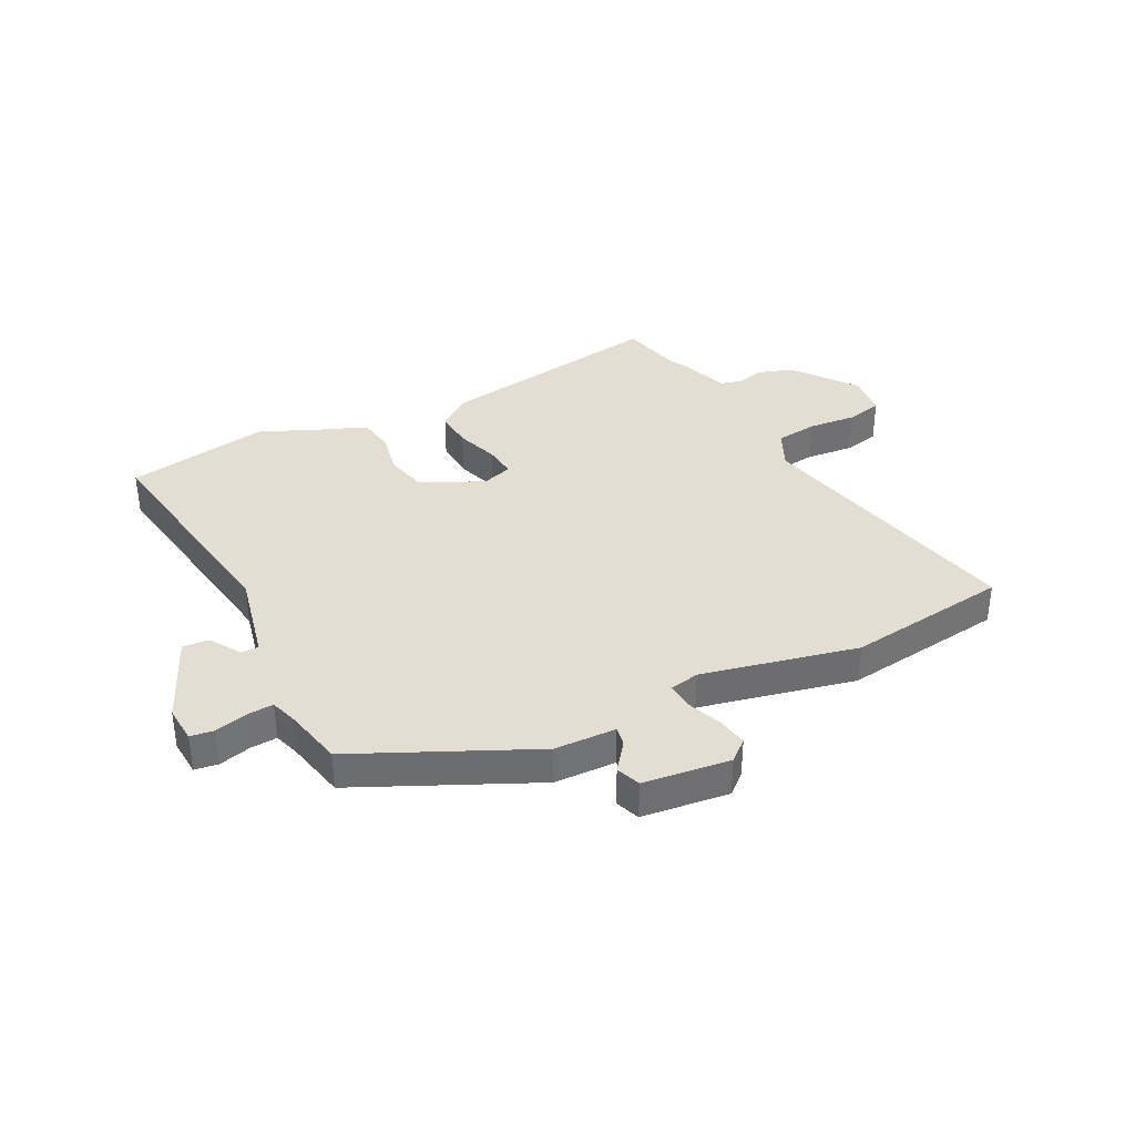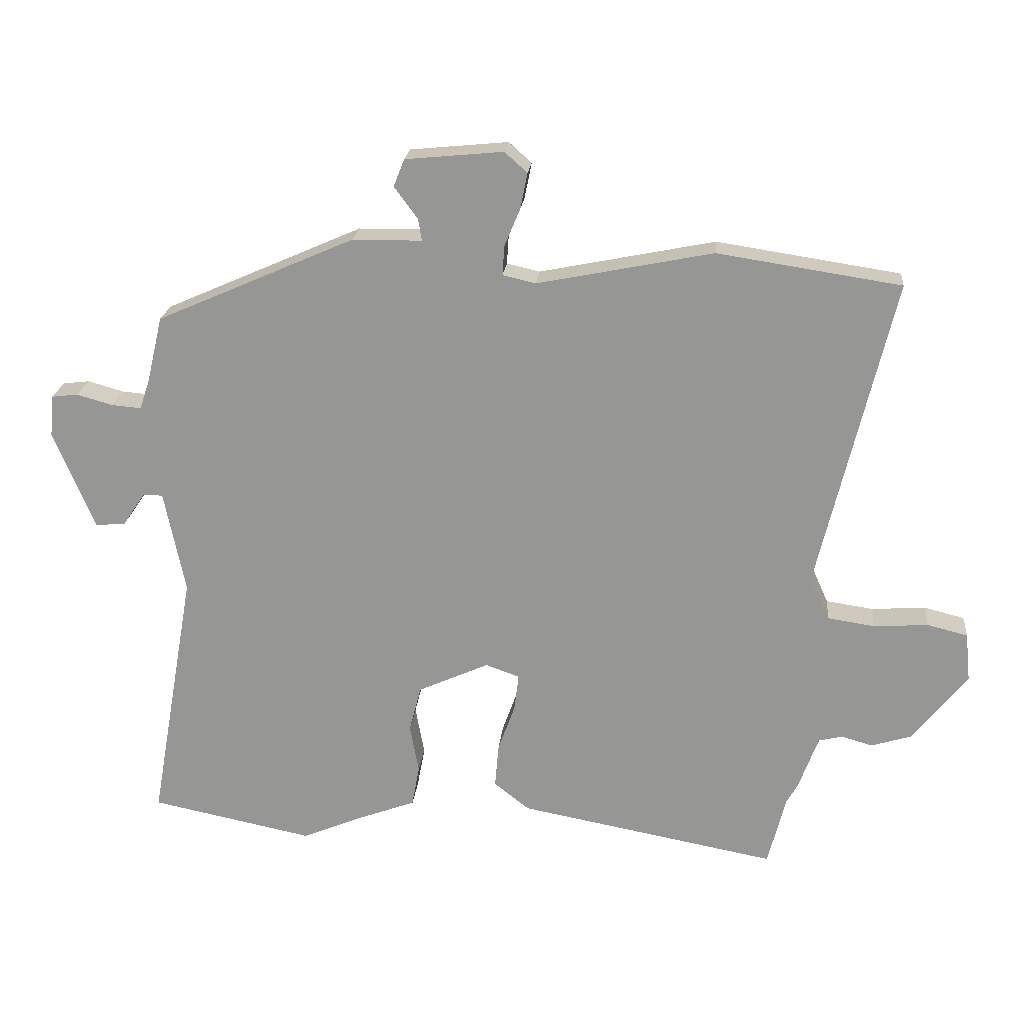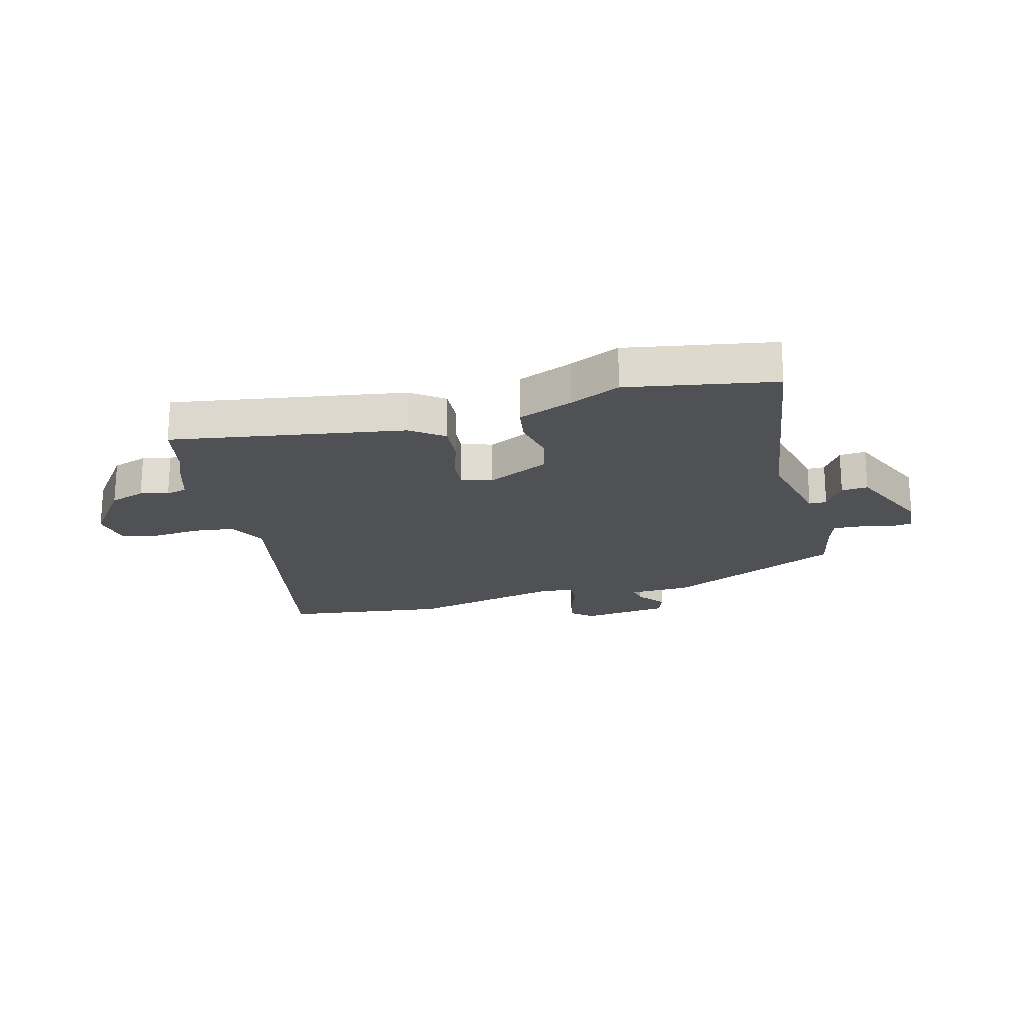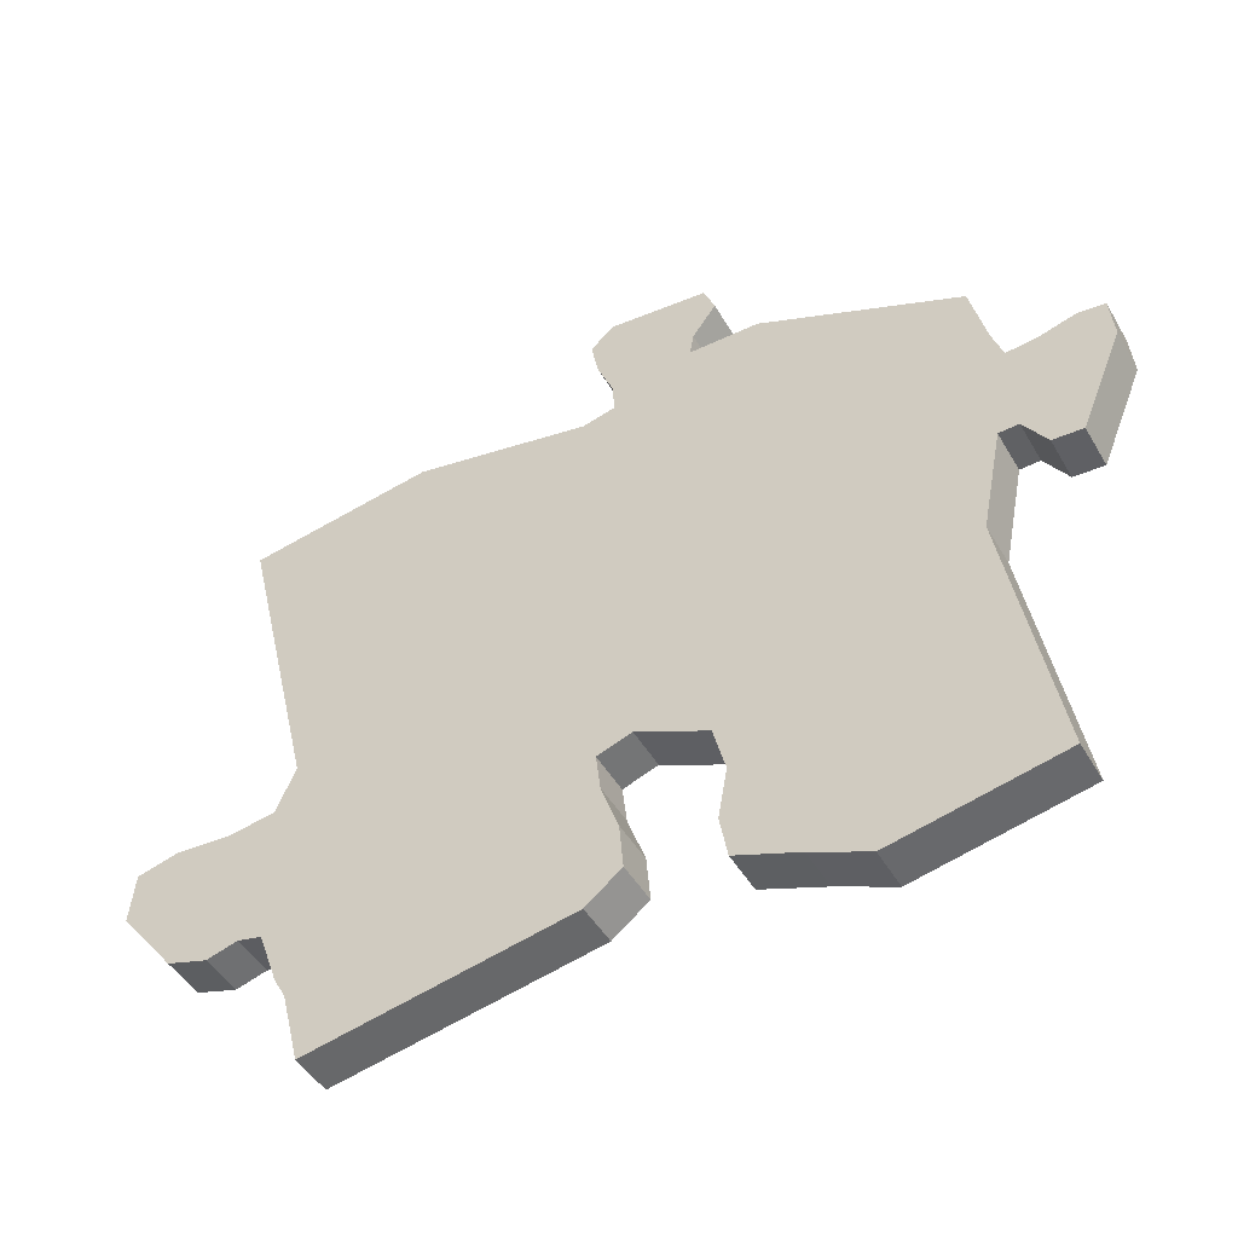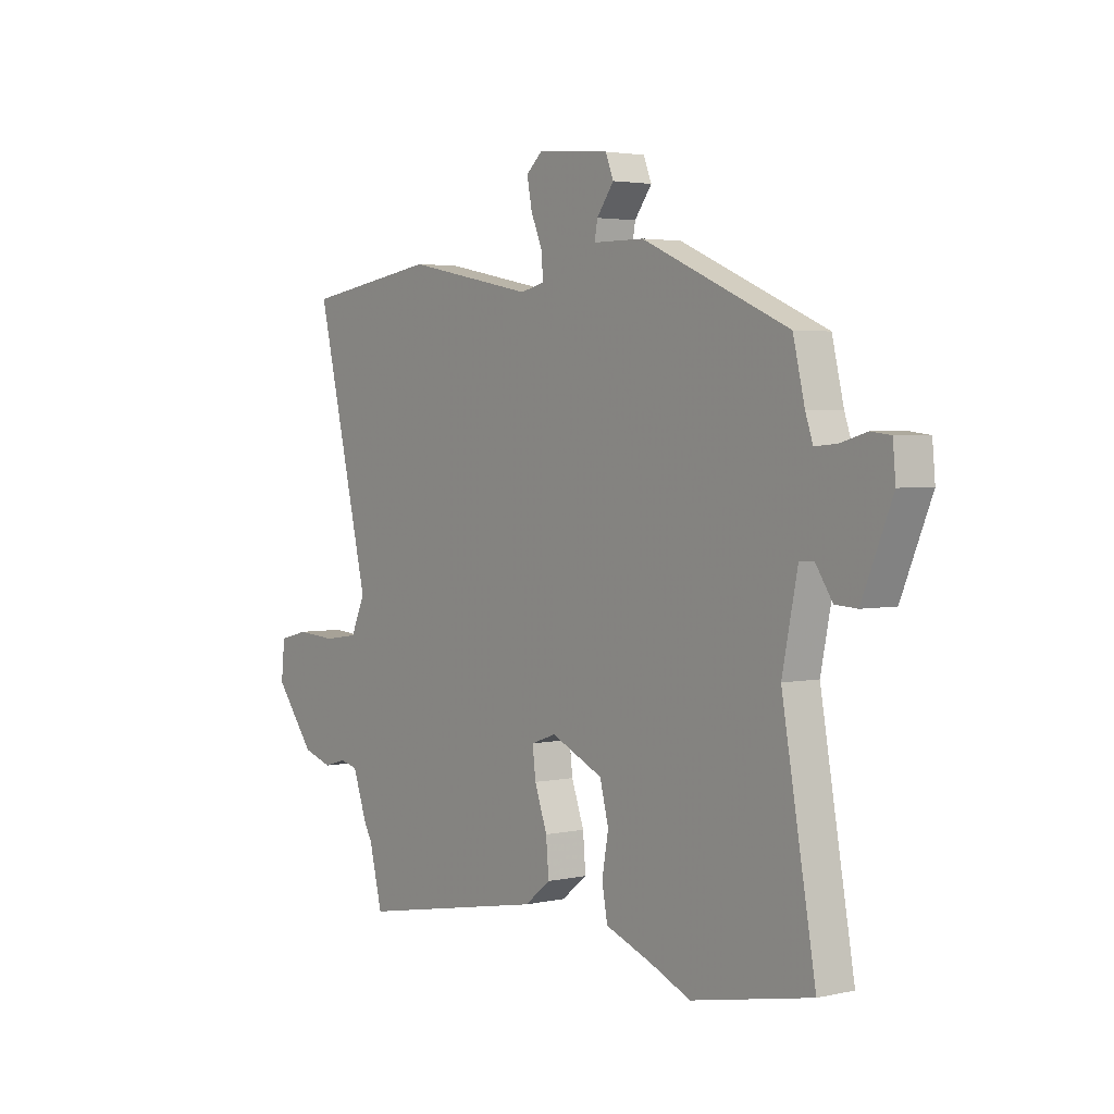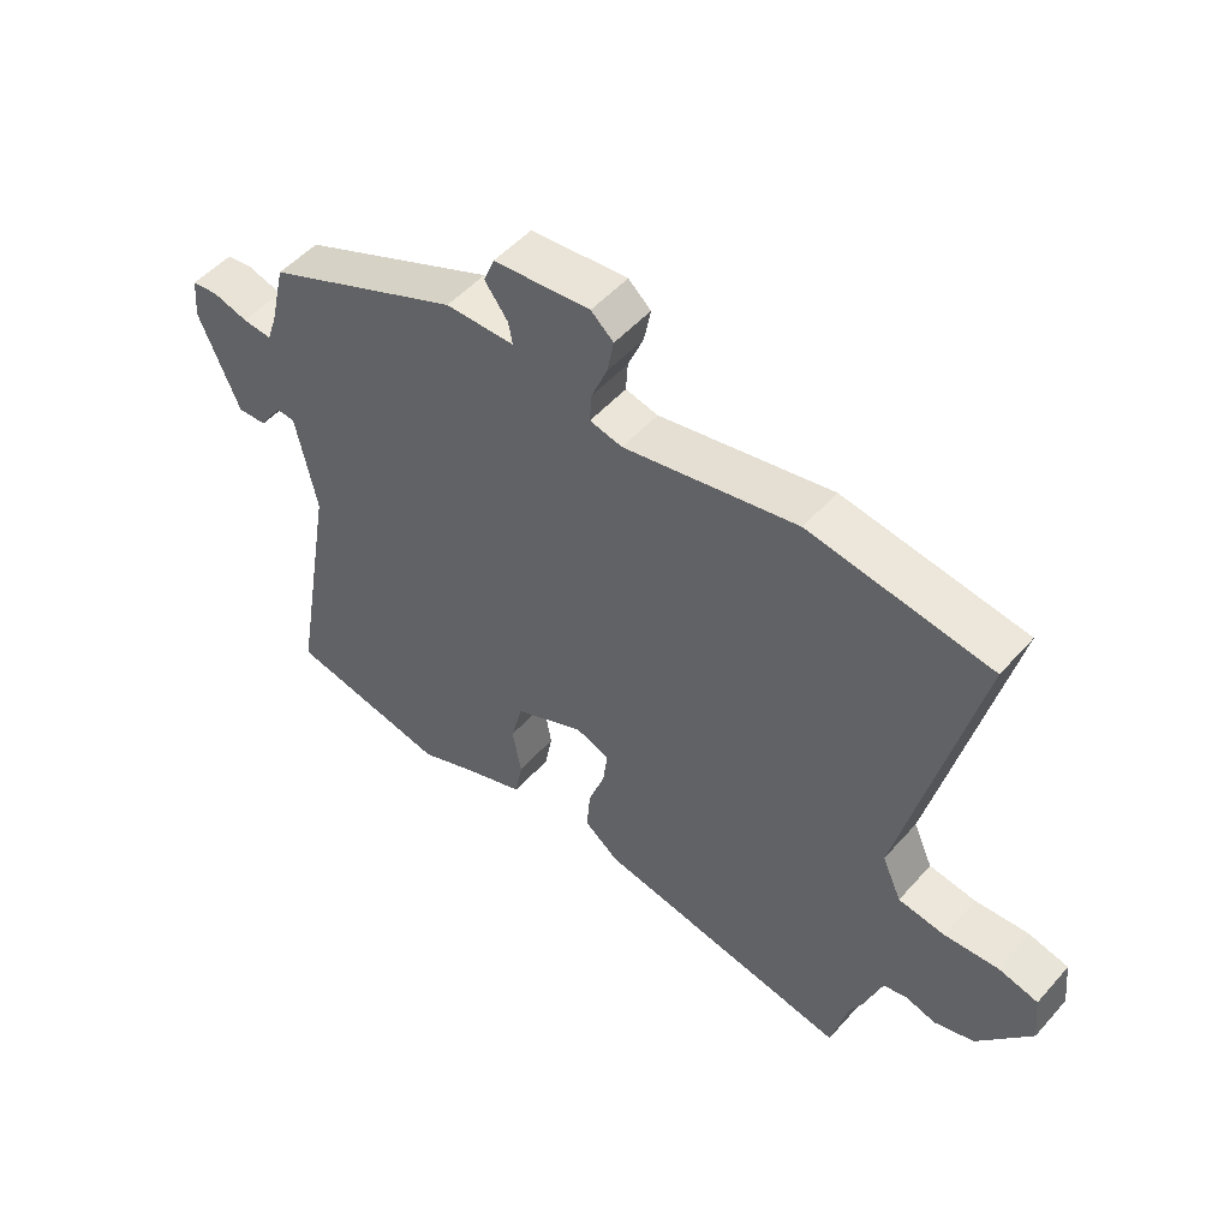
<metadata>
{"format":"obj","ext":"obj","renderer":"f3d","projection":"perspective","resolution":1024,"background":"white","views":[{"elev":36.3,"azim":-25.8,"up":"+Y"},{"elev":21.4,"azim":5.6,"up":"+Z"},{"elev":-20.1,"azim":-163.7,"up":"+Y"},{"elev":-46.7,"azim":-151.1,"up":"+Z"},{"elev":3.1,"azim":-126.9,"up":"+Z"},{"elev":51.2,"azim":40.0,"up":"+Z"}]}
</metadata>
<code>
v -0.307 0.07 -0.539
v -0.565 0.07 -0.487
v -0.493 0.07 -0.077
v -0.526 0.07 0.086
v -0.557 0.07 0.087
v -0.593 0.07 0.033
v -0.64 0.07 0.03
v -0.705 0.07 0.186
v -0.699 0.07 0.252
v -0.657 0.07 0.257
v -0.6 0.07 0.241
v -0.553 0.07 0.237
v -0.537 0.07 0.284
v -0.512 0.07 0.389
v -0.198 0.07 0.527
v -0.088 0.07 0.528
v -0.094 0.07 0.563
v -0.131 0.07 0.613
v -0.114 0.07 0.656
v 0.041 0.07 0.671
v 0.077 0.07 0.639
v 0.066 0.07 0.583
v 0.041 0.07 0.523
v 0.038 0.07 0.476
v 0.09 0.07 0.464
v 0.368 0.07 0.52
v 0.658 0.07 0.476
v 0.54 0.07 -0.018
v 0.571 0.07 -0.087
v 0.646 0.07 -0.098
v 0.732 0.07 -0.092
v 0.796 0.07 -0.108
v 0.804 0.07 -0.185
v 0.718 0.07 -0.295
v 0.654 0.07 -0.315
v 0.605 0.07 -0.301
v 0.567 0.07 -0.31
v 0.536 0.07 -0.396
v 0.518 0.07 -0.428
v 0.49 0.07 -0.54
v 0.08 0.07 -0.464
v 0.024 0.07 -0.42
v 0.03 0.07 -0.35
v 0.057 0.07 -0.274
v 0.064 0.07 -0.216
v 0.01 0.07 -0.197
v -0.102 0.07 -0.248
v -0.121 0.07 -0.321
v -0.107 0.07 -0.399
v -0.119 0.07 -0.464
v -0.218 0.07 -0.501
v -0.307 0 -0.539
v -0.565 0 -0.487
v -0.493 0 -0.077
v -0.526 0 0.086
v -0.557 0 0.087
v -0.593 0 0.033
v -0.64 0 0.03
v -0.705 0 0.186
v -0.699 0 0.252
v -0.657 0 0.257
v -0.6 0 0.241
v -0.553 0 0.237
v -0.537 0 0.284
v -0.512 0 0.389
v -0.198 0 0.527
v -0.088 0 0.528
v -0.094 0 0.563
v -0.131 0 0.613
v -0.114 0 0.656
v 0.041 0 0.671
v 0.077 0 0.639
v 0.066 0 0.583
v 0.041 0 0.523
v 0.038 0 0.476
v 0.09 0 0.464
v 0.368 0 0.52
v 0.658 0 0.476
v 0.54 0 -0.018
v 0.571 0 -0.087
v 0.646 0 -0.098
v 0.732 0 -0.092
v 0.796 0 -0.108
v 0.804 0 -0.185
v 0.718 0 -0.295
v 0.654 0 -0.315
v 0.605 0 -0.301
v 0.567 0 -0.31
v 0.536 0 -0.396
v 0.518 0 -0.428
v 0.49 0 -0.54
v 0.08 0 -0.464
v 0.024 0 -0.42
v 0.03 0 -0.35
v 0.057 0 -0.274
v 0.064 0 -0.216
v 0.01 0 -0.197
v -0.102 0 -0.248
v -0.121 0 -0.321
v -0.107 0 -0.399
v -0.119 0 -0.464
v -0.218 0 -0.501
f 48 49 50 51
f 1 2 3
f 51 1 3
f 48 51 3
f 47 48 3
f 46 47 3 4
f 45 46 4
f 42 43 44
f 41 42 44
f 40 41 44
f 39 40 44
f 39 44 45
f 38 39 45
f 37 38 45
f 36 37 45 4
f 34 35 36
f 33 34 36
f 32 33 36
f 31 32 36
f 30 31 36
f 29 30 36
f 28 29 36 4
f 27 28 4
f 26 27 4
f 25 26 4
f 21 22 23
f 20 21 23
f 19 20 23
f 18 19 23
f 17 18 23
f 16 17 23 24
f 15 16 24
f 14 15 24
f 13 14 24
f 25 4 5
f 24 25 5
f 13 24 5
f 12 13 5
f 9 10 11
f 8 9 11
f 8 11 12
f 7 8 12
f 6 7 12
f 5 6 12
f 102 101 100 99
f 54 53 52
f 54 52 102
f 54 102 99
f 54 99 98
f 55 54 98 97
f 55 97 96
f 95 94 93
f 95 93 92
f 95 92 91
f 95 91 90
f 96 95 90
f 96 90 89
f 96 89 88
f 55 96 88 87
f 87 86 85
f 87 85 84
f 87 84 83
f 87 83 82
f 87 82 81
f 87 81 80
f 55 87 80 79
f 55 79 78
f 55 78 77
f 55 77 76
f 74 73 72
f 74 72 71
f 74 71 70
f 74 70 69
f 74 69 68
f 75 74 68 67
f 75 67 66
f 75 66 65
f 75 65 64
f 56 55 76
f 56 76 75
f 56 75 64
f 56 64 63
f 62 61 60
f 62 60 59
f 63 62 59
f 63 59 58
f 63 58 57
f 63 57 56
f 1 52 53 2
f 2 53 54 3
f 3 54 55 4
f 4 55 56 5
f 5 56 57 6
f 6 57 58 7
f 7 58 59 8
f 8 59 60 9
f 9 60 61 10
f 10 61 62 11
f 11 62 63 12
f 12 63 64 13
f 13 64 65 14
f 14 65 66 15
f 15 66 67 16
f 16 67 68 17
f 17 68 69 18
f 18 69 70 19
f 19 70 71 20
f 20 71 72 21
f 21 72 73 22
f 22 73 74 23
f 23 74 75 24
f 24 75 76 25
f 25 76 77 26
f 26 77 78 27
f 27 78 79 28
f 28 79 80 29
f 29 80 81 30
f 30 81 82 31
f 31 82 83 32
f 32 83 84 33
f 33 84 85 34
f 34 85 86 35
f 35 86 87 36
f 36 87 88 37
f 37 88 89 38
f 38 89 90 39
f 39 90 91 40
f 40 91 92 41
f 41 92 93 42
f 42 93 94 43
f 43 94 95 44
f 44 95 96 45
f 45 96 97 46
f 46 97 98 47
f 47 98 99 48
f 48 99 100 49
f 49 100 101 50
f 50 101 102 51
f 51 102 52 1

</code>
